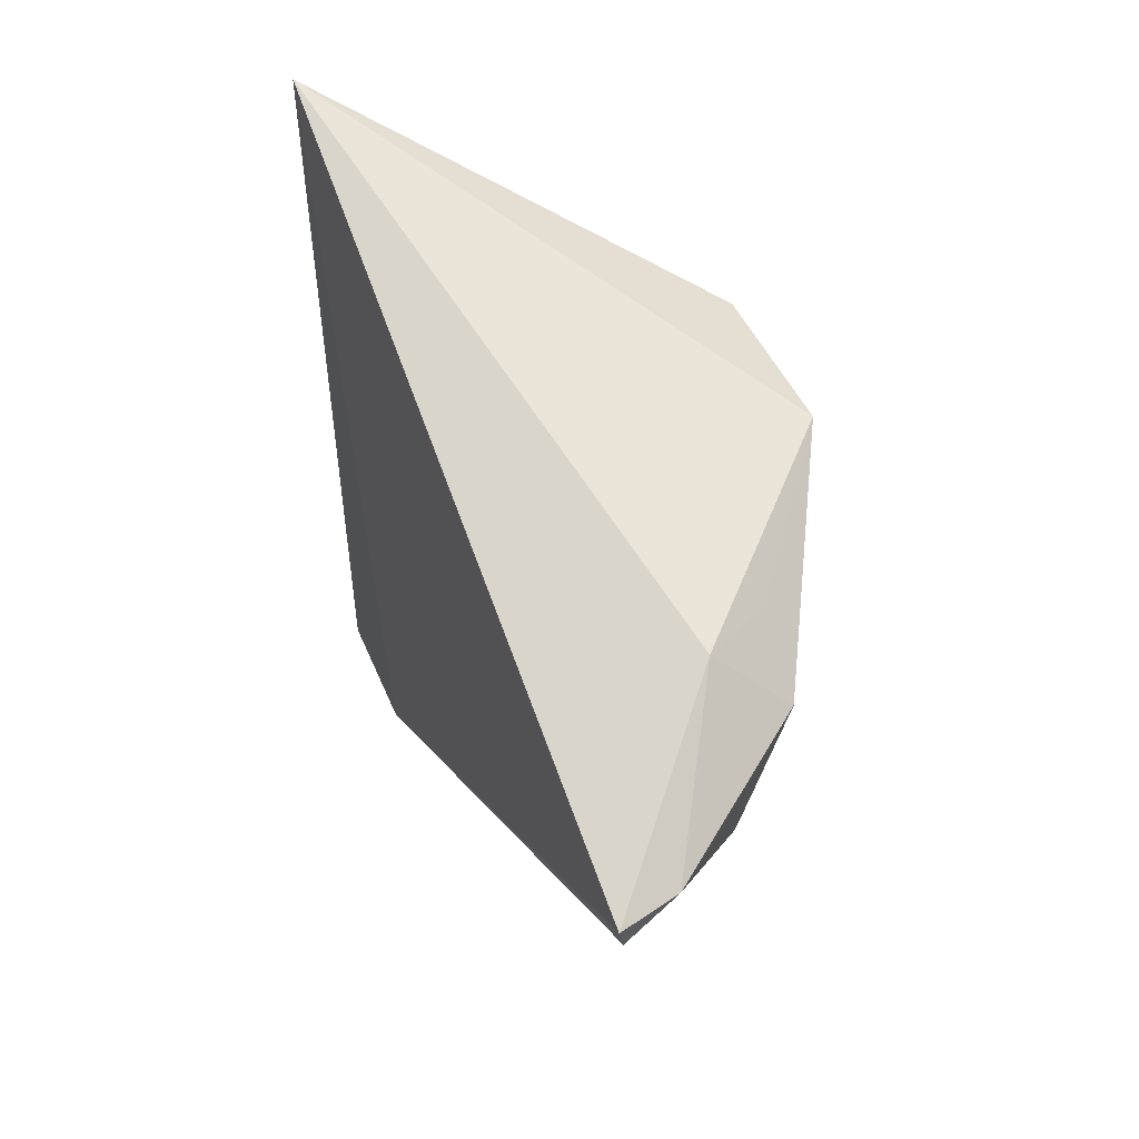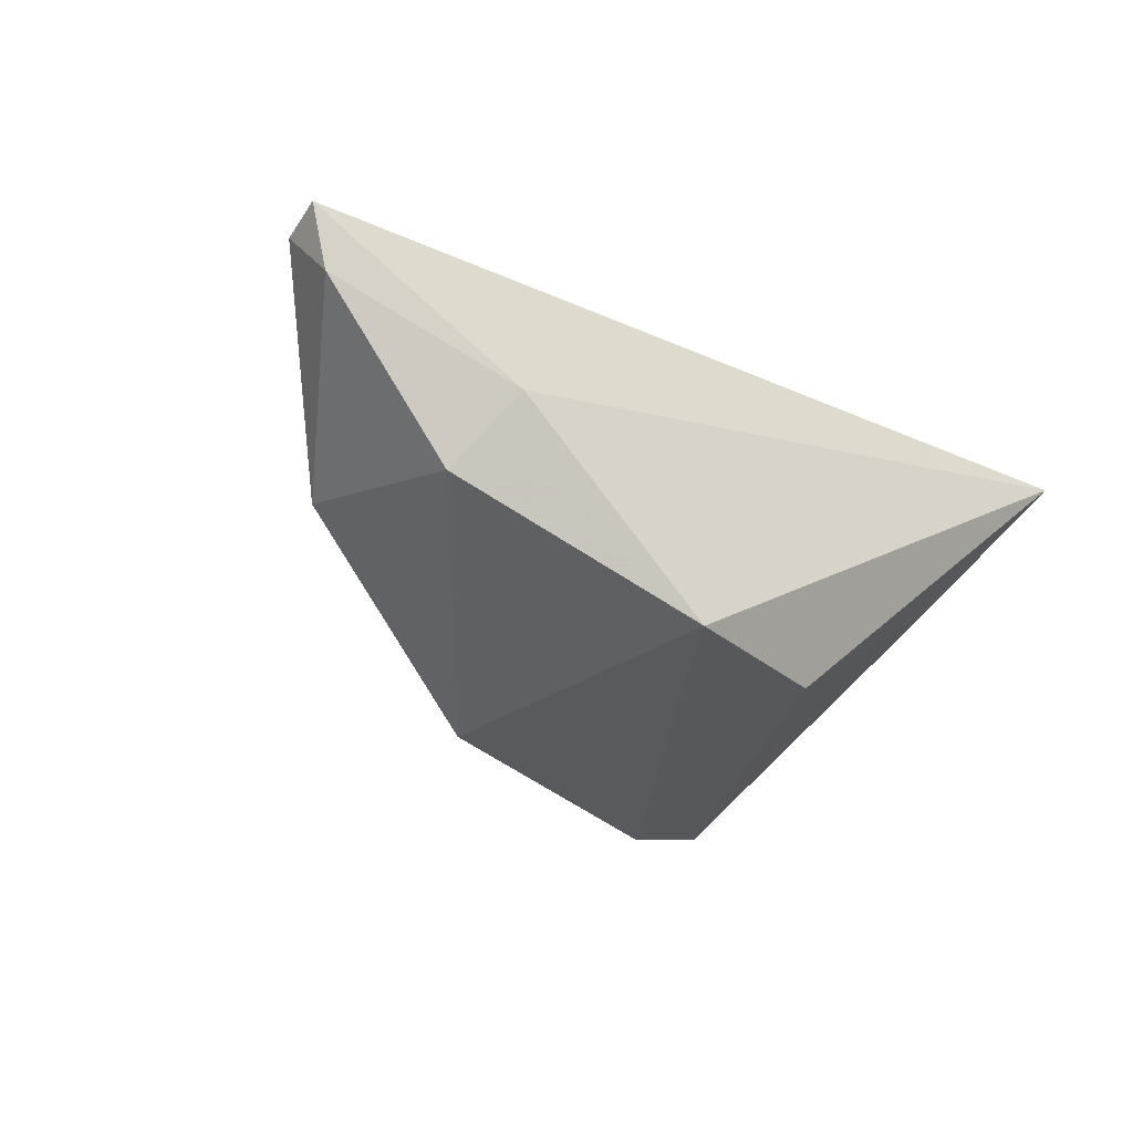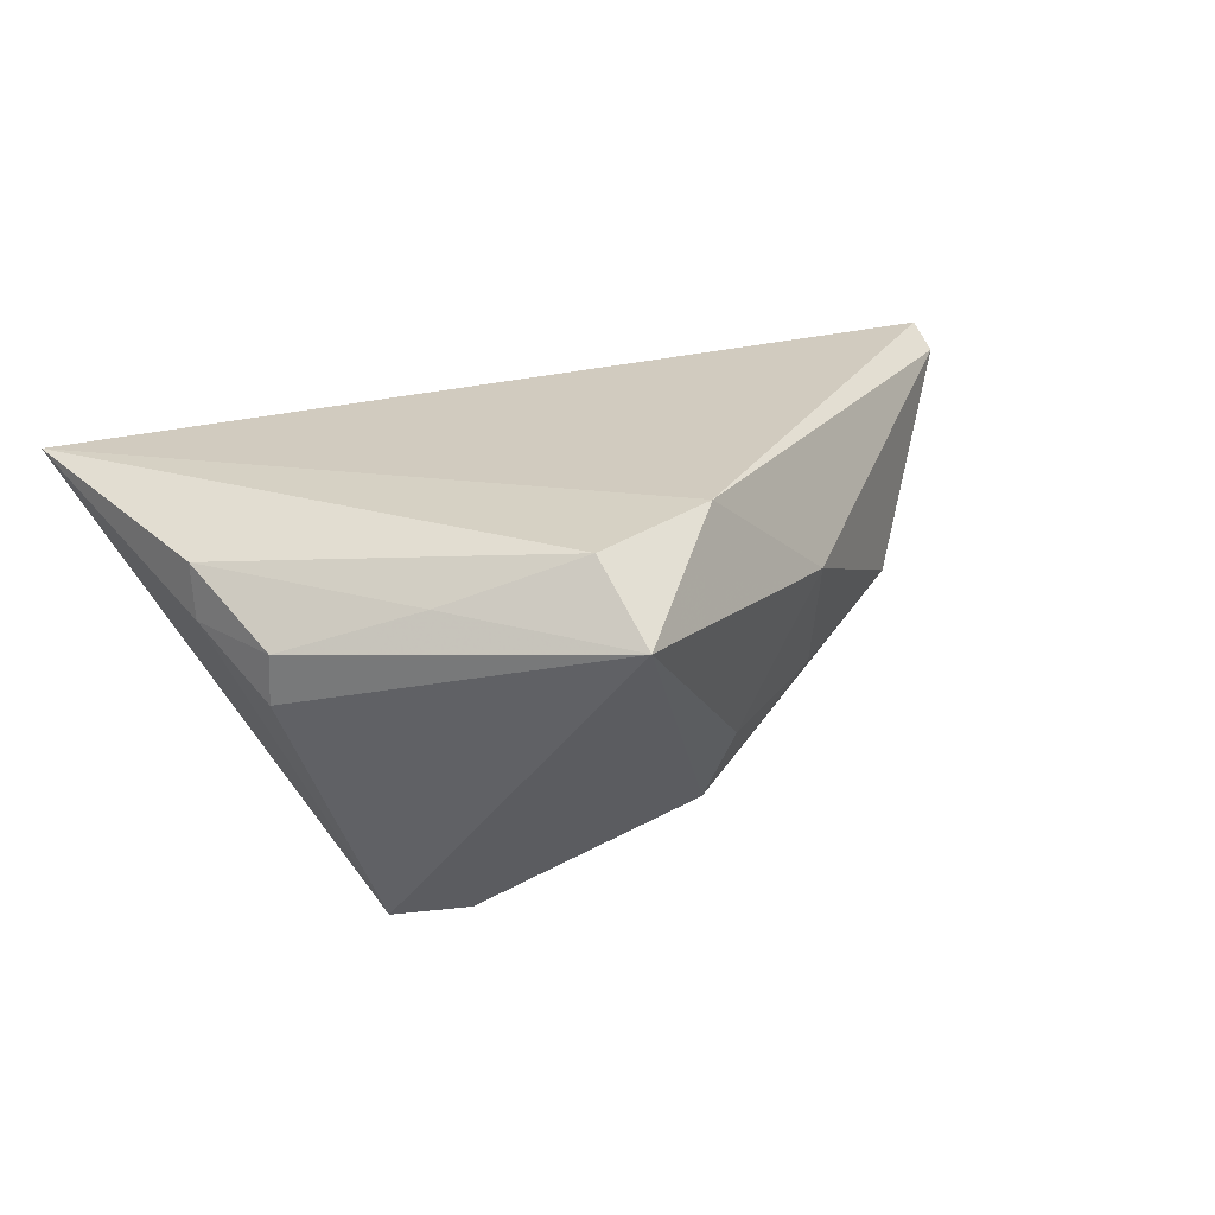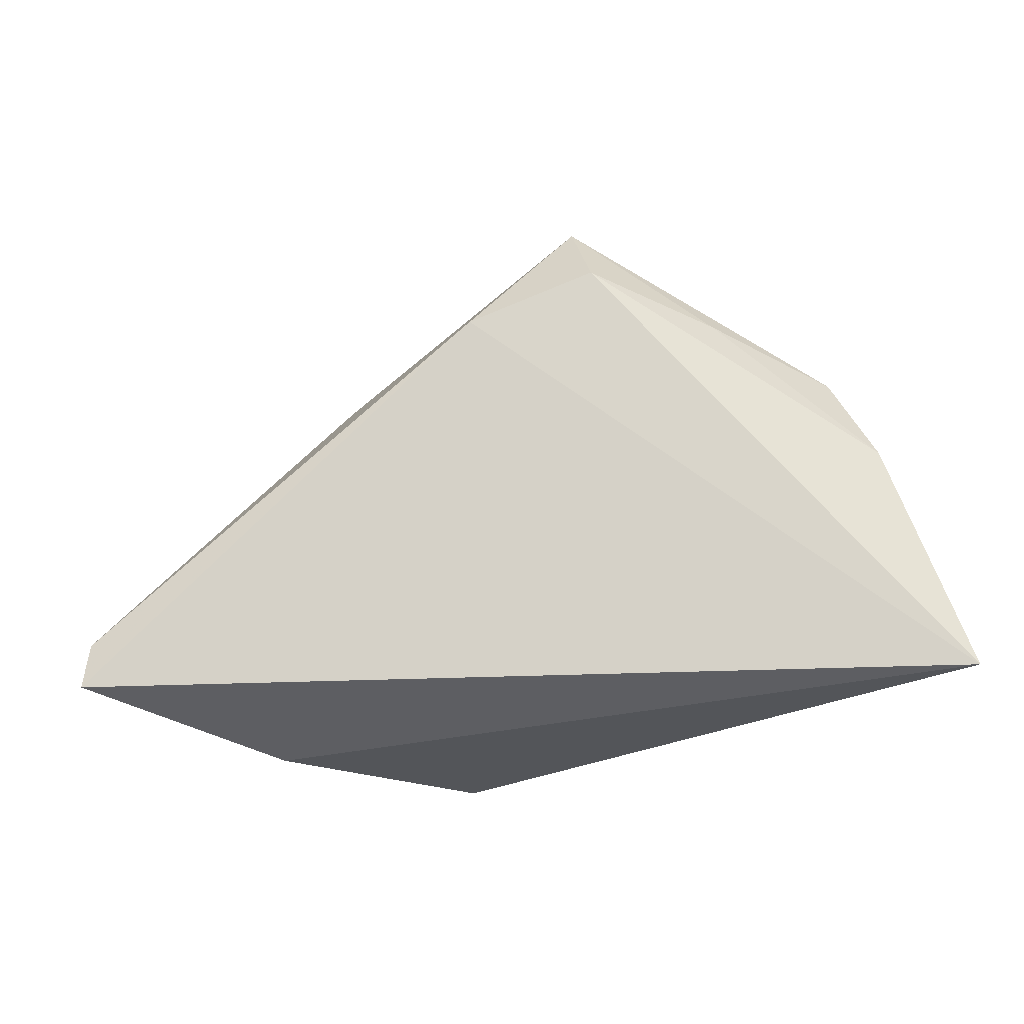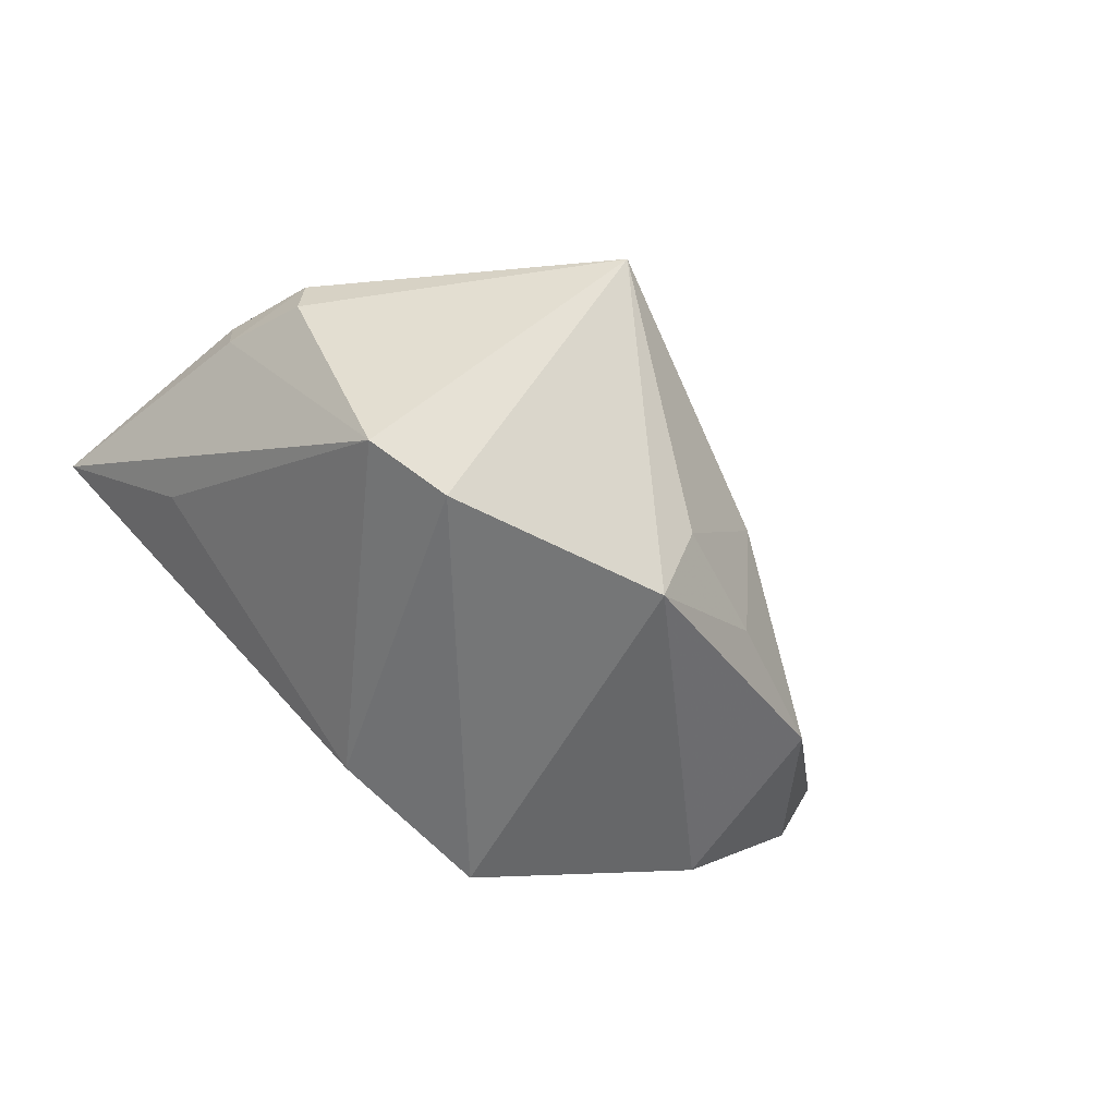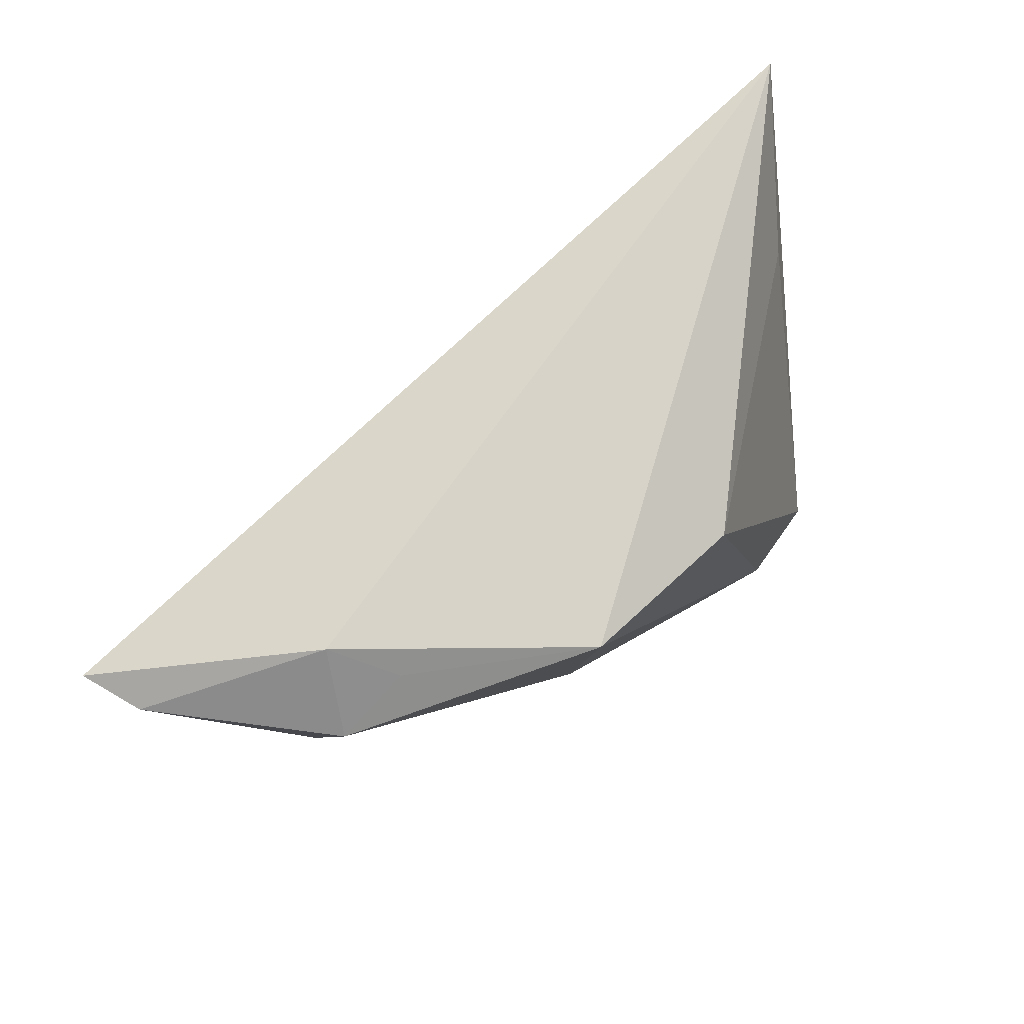
<metadata>
{"format":"obj","ext":"obj","renderer":"f3d","projection":"perspective","resolution":1024,"background":"white","views":[{"elev":59.2,"azim":73.9,"up":"+Y"},{"elev":-31.1,"azim":140.8,"up":"+Z"},{"elev":36.3,"azim":-24.7,"up":"+Z"},{"elev":65.2,"azim":176.8,"up":"+Z"},{"elev":-56.1,"azim":-32.1,"up":"+Z"},{"elev":75.8,"azim":141.0,"up":"+Y"}]}
</metadata>
<code>
v 0.02842 -0.02055 0.007495
v 0.03492 0.02574 -0.01466
v 0.01191 -0.02187 -0.02263
v 0.01464 -0.02536 -0.01049
v -0.0097 0.02181 -0.02602
v -0.04627 -0.003866 0.01971
v 0.0298 -0.01613 -0.01049
v 0.04501 0.0201 -0.01542
v -0.005519 -0.04209 0.01991
v 0.06336 0.02078 0.003771
v 0.04779 -0.004119 -0.009148
v 0.06541 0.01554 0.01074
v -0.02059 -0.02318 -0.02805
v -0.04664 -0.005715 0.01268
v 0.01032 -0.02506 0.02543
v -0.0316 -0.02326 -0.02498
v 0.04028 0.02816 -0.006551
v -0.04398 0.01352 0.001118
v -0.04156 -0.01765 0.01438
v -0.007317 -0.03128 0.02702
v 0.06639 0.0219 0.01164
v -0.04218 -0.01803 0.007512
v 0.01325 0.02816 -0.02805
v -0.02473 -0.02509 0.02051
v -0.05574 0.02816 0.01924
f 17 25 21
f 17 23 25
f 25 23 5
f 21 25 15
f 25 20 15
f 15 20 9
f 1 15 9
f 8 3 23
f 23 3 13
f 16 5 13
f 13 5 23
f 9 16 13
f 13 3 9
f 25 16 14
f 22 16 9
f 9 19 22
f 22 14 16
f 19 14 22
f 6 20 25
f 25 14 6
f 6 14 19
f 9 20 24
f 24 19 9
f 20 6 24
f 24 6 19
f 18 16 25
f 25 5 18
f 18 5 16
f 9 3 4
f 4 1 9
f 21 15 12
f 15 1 12
f 10 17 21
f 10 8 17
f 21 12 10
f 23 17 2
f 2 8 23
f 17 8 2
f 11 10 12
f 11 12 1
f 3 8 11
f 8 10 11
f 7 4 3
f 3 11 7
f 1 4 7
f 7 11 1

</code>
